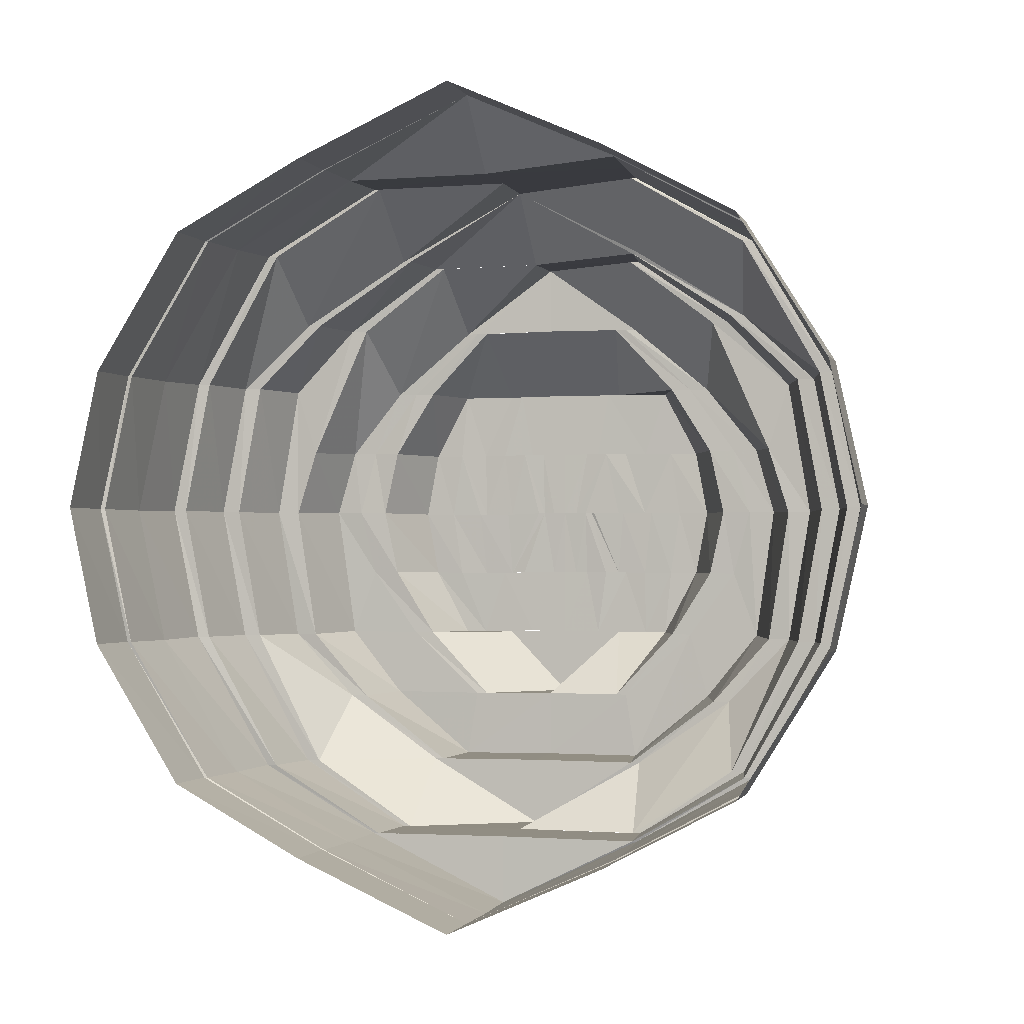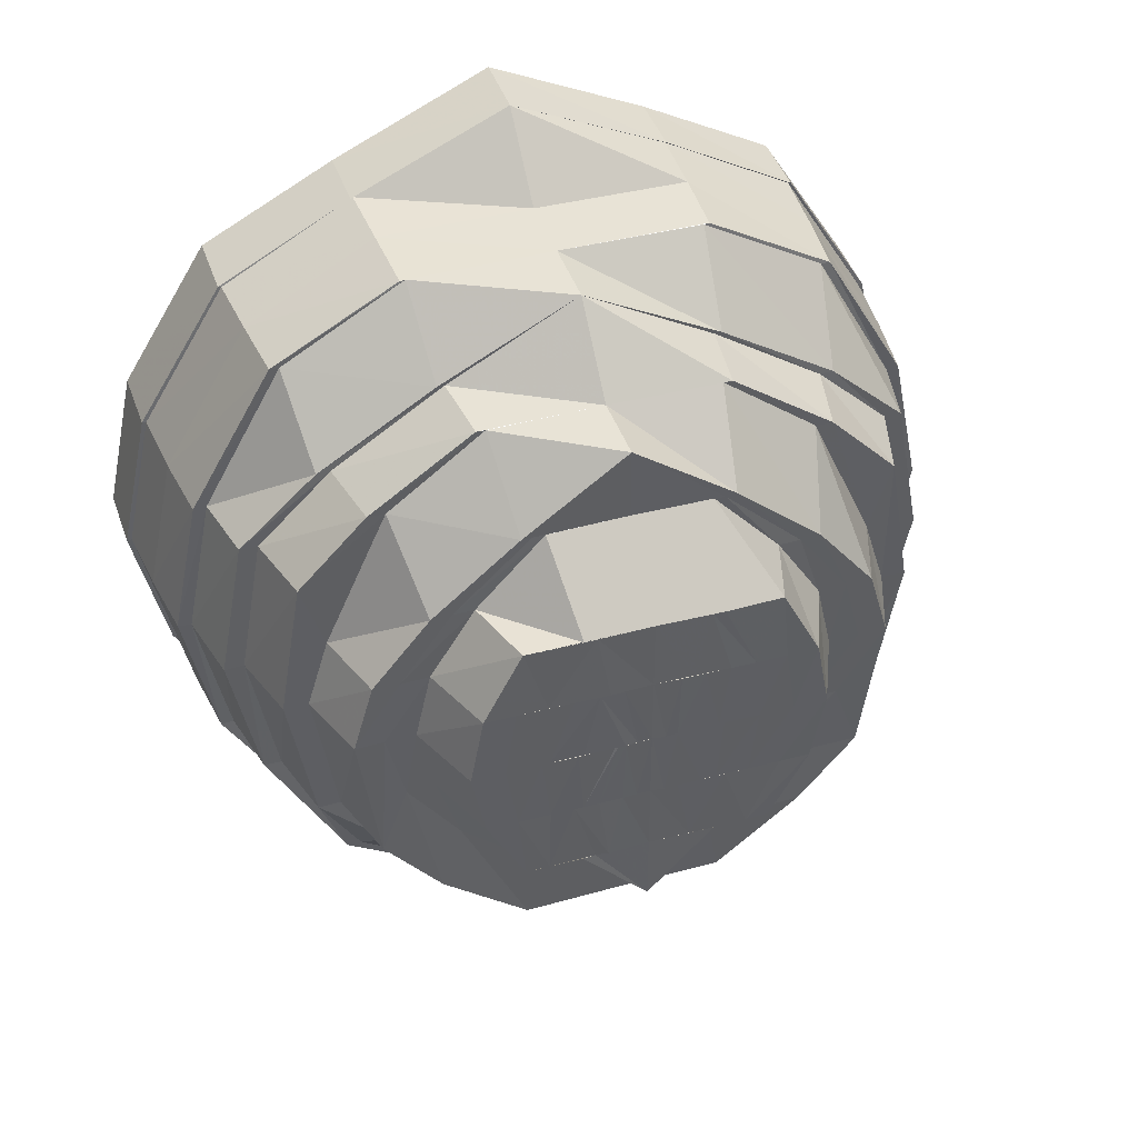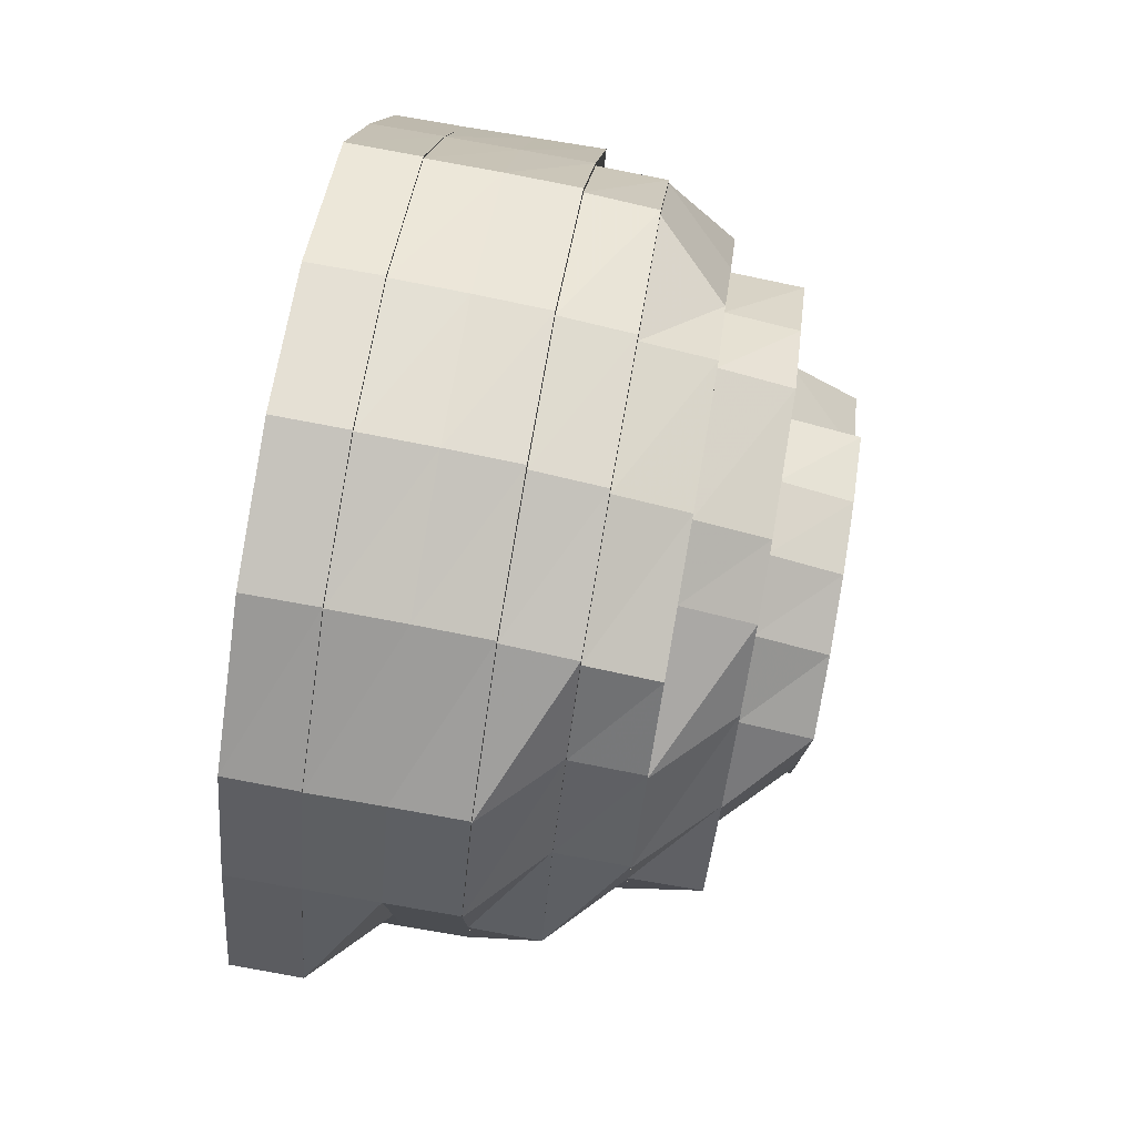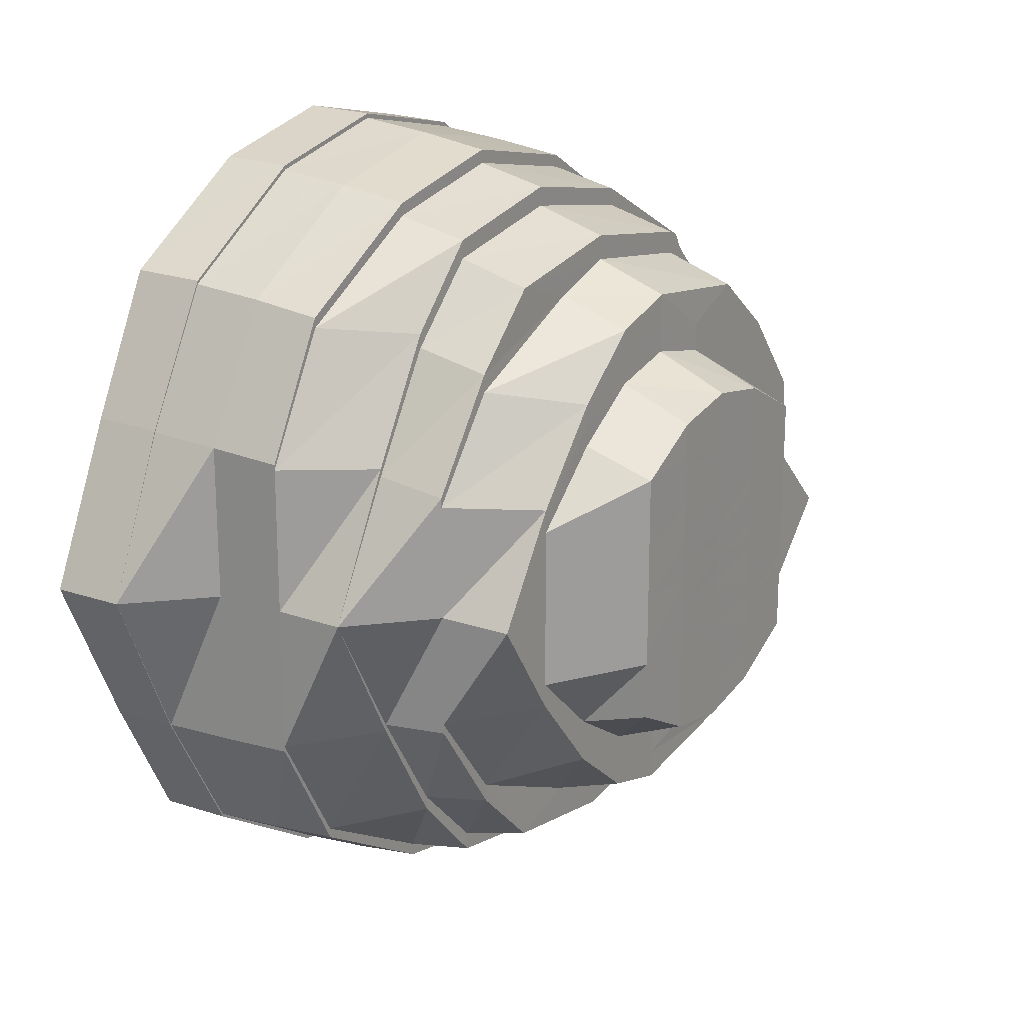
<metadata>
{"format":"obj","ext":"obj","renderer":"f3d","projection":"perspective","resolution":1024,"background":"white","views":[{"elev":-0.9,"azim":105.1,"up":"+Y"},{"elev":41.8,"azim":-107.9,"up":"+Y"},{"elev":78.3,"azim":-170.3,"up":"+Z"},{"elev":19.9,"azim":-147.2,"up":"+Z"}]}
</metadata>
<code>
o 18024
v 2251 1880 8.713
v 2251 1880 8.691
v 2251 1880 8.713
v 2251 1880 8.672
v 2251 1880 8.691
v 2251 1880 8.713
v 2251 1880 8.691
v 2251 1880 8.672
v 2251 1880 8.735
v 2251 1880 8.66
v 2251 1880 8.672
v 2251 1880 8.66
v 2251 1880 8.691
v 2251 1880 8.673
v 2251 1880 8.66
v 2251 1880 8.66
v 2251 1880 8.655
v 2251 1880 8.655
v 2251 1880 8.655
v 2251 1880 8.656
v 2251 1880 8.66
v 2251 1880 8.66
v 2251 1880 8.66
v 2251 1880 8.66
v 2251 1880 8.672
v 2251 1880 8.672
v 2251 1880 8.672
v 2251 1880 8.673
v 2251 1880 8.691
v 2251 1880 8.691
v 2251 1880 8.691
v 2251 1880 8.691
v 2251 1880 8.713
v 2251 1880 8.713
v 2251 1880 8.735
v 2251 1880 8.713
v 2251 1880 8.735
v 2251 1880 8.754
v 2251 1880 8.735
v 2251 1880 8.754
v 2251 1880 8.766
v 2251 1880 8.754
v 2251 1880 8.766
v 2251 1880 8.735
v 2251 1880 8.753
v 2251 1880 8.713
v 2251 1880 8.735
v 2251 1880 8.766
v 2251 1880 8.766
v 2251 1880 8.771
v 2251 1880 8.771
v 2251 1880 8.754
v 2251 1880 8.735
v 2251 1880 8.771
v 2251 1880 8.77
v 2251 1880 8.766
v 2251 1880 8.766
v 2251 1880 8.766
v 2251 1880 8.753
v 2251 1880 8.766
v 2251 1880 8.766
v 2251 1880 8.754
v 2251 1880 8.754
v 2251 1880 8.771
v 2251 1880 8.766
v 2251 1880 8.754
v 2251 1880 8.753
v 2251 1880 8.735
v 2251 1880 8.735
v 2251 1880 8.735
v 2251 1880 8.766
v 2251 1880 8.77
v 2251 1880 8.754
v 2251 1880 8.766
v 2251 1880 8.735
v 2251 1880 8.753
v 2251 1880 8.713
v 2251 1880 8.735
v 2251 1880 8.765
v 2251 1880 8.769
v 2251 1880 8.765
v 2251 1880 8.763
v 2251 1880 8.75
v 2251 1880 8.761
v 2251 1880 8.733
v 2251 1880 8.751
v 2251 1880 8.753
v 2251 1880 8.751
v 2251 1880 8.763
v 2251 1880 8.734
v 2251 1880 8.767
v 2251 1880 8.766
v 2251 1880 8.77
v 2251 1880 8.766
v 2251 1880 8.753
v 2251 1880 8.763
v 2251 1880 8.753
v 2251 1880 8.767
v 2251 1880 8.735
v 2251 1880 8.734
v 2251 1880 8.734
v 2251 1880 8.713
v 2251 1880 8.713
v 2251 1880 8.713
v 2251 1880 8.692
v 2251 1880 8.713
v 2251 1880 8.693
v 2251 1880 8.713
v 2251 1880 8.676
v 2251 1880 8.692
v 2251 1880 8.692
v 2251 1880 8.675
v 2251 1880 8.691
v 2251 1880 8.663
v 2251 1880 8.673
v 2251 1880 8.673
v 2251 1880 8.691
v 2251 1880 8.675
v 2251 1880 8.659
v 2251 1880 8.661
v 2251 1880 8.66
v 2251 1880 8.663
v 2251 1880 8.673
v 2251 1880 8.672
v 2251 1880 8.691
v 2251 1880 8.713
v 2251 1880 8.691
v 2251 1880 8.66
v 2251 1880 8.66
v 2251 1880 8.657
v 2251 1880 8.655
v 2251 1880 8.656
v 2251 1880 8.659
v 2251 1880 8.656
v 2251 1880 8.66
v 2251 1880 8.66
v 2251 1880 8.672
v 2251 1880 8.673
v 2251 1880 8.661
v 2251 1880 8.66
v 2251 1880 8.663
v 2251 1880 8.663
v 2251 1880 8.675
v 2251 1880 8.673
v 2251 1880 8.692
v 2251 1880 8.673
v 2251 1880 8.675
v 2251 1880 8.691
v 2251 1880 8.692
v 2251 1880 8.692
v 2251 1880 8.713
v 2251 1880 8.732
v 2251 1880 8.713
v 2251 1880 8.713
v 2251 1880 8.691
v 2251 1880 8.691
v 2251 1880 8.713
v 2251 1880 8.734
v 2251 1880 8.735
v 2251 1880 8.734
v 2251 1880 8.751
v 2251 1880 8.734
v 2251 1880 8.753
v 2251 1880 8.735
v 2251 1880 8.751
v 2251 1880 8.763
v 2251 1880 8.75
v 2251 1880 8.733
v 2251 1880 8.732
v 2251 1880 8.747
v 2251 1880 8.731
v 2251 1880 8.748
v 2251 1880 8.747
v 2251 1880 8.751
v 2251 1880 8.734
v 2251 1880 8.754
v 2251 1880 8.744
v 2251 1880 8.731
v 2251 1880 8.73
v 2251 1880 8.757
v 2251 1880 8.754
v 2251 1880 8.759
v 2251 1880 8.761
v 2251 1880 8.763
v 2251 1880 8.763
v 2251 1880 8.76
v 2251 1880 8.757
v 2251 1880 8.757
v 2251 1880 8.754
v 2251 1880 8.754
v 2251 1880 8.765
v 2251 1880 8.767
v 2251 1880 8.759
v 2251 1880 8.761
v 2251 1880 8.763
v 2251 1880 8.748
v 2251 1880 8.751
v 2251 1880 8.75
v 2251 1880 8.732
v 2251 1880 8.748
v 2251 1880 8.734
v 2251 1880 8.733
v 2251 1880 8.75
v 2251 1880 8.761
v 2251 1880 8.733
v 2251 1880 8.732
v 2251 1880 8.713
v 2251 1880 8.713
v 2251 1880 8.713
v 2251 1880 8.694
v 2251 1880 8.692
v 2251 1880 8.693
v 2251 1880 8.678
v 2251 1880 8.694
v 2251 1880 8.696
v 2251 1880 8.713
v 2251 1880 8.667
v 2251 1880 8.676
v 2251 1880 8.675
v 2251 1880 8.693
v 2251 1880 8.713
v 2251 1880 8.676
v 2251 1880 8.678
v 2251 1880 8.665
v 2251 1880 8.663
v 2251 1880 8.667
v 2251 1880 8.659
v 2251 1880 8.661
v 2251 1880 8.663
v 2251 1880 8.666
v 2251 1880 8.667
v 2251 1880 8.669
v 2251 1880 8.679
v 2251 1880 8.669
v 2251 1880 8.665
v 2251 1880 8.663
v 2251 1880 8.695
v 2251 1880 8.678
v 2251 1880 8.678
v 2251 1880 8.667
v 2251 1880 8.676
v 2251 1880 8.675
v 2251 1880 8.694
v 2251 1880 8.695
v 2251 1880 8.693
v 2251 1880 8.692
v 2251 1880 8.713
v 2251 1880 8.713
v 2251 1880 8.696
v 2251 1880 8.73
v 2251 1880 8.695
v 2251 1880 8.679
v 2251 1880 8.731
v 2251 1880 8.713
v 2251 1880 8.747
v 2251 1880 8.744
v 2251 1880 8.669
v 2251 1880 8.682
v 2251 1880 8.727
v 2251 1880 8.713
v 2251 1880 8.729
v 2251 1880 8.727
v 2251 1880 8.742
v 2251 1880 8.739
v 2251 1880 8.736
v 2251 1880 8.744
v 2251 1880 8.73
v 2251 1880 8.754
v 2251 1880 8.751
v 2251 1880 8.726
v 2251 1880 8.727
v 2251 1880 8.713
v 2251 1880 8.747
v 2251 1880 8.744
v 2251 1880 8.733
v 2251 1880 8.724
v 2251 1880 8.74
v 2251 1880 8.746
v 2251 1880 8.742
v 2251 1880 8.75
v 2251 1880 8.744
v 2251 1880 8.747
v 2251 1880 8.751
v 2251 1880 8.739
v 2251 1880 8.742
v 2251 1880 8.727
v 2251 1880 8.739
v 2251 1880 8.744
v 2251 1880 8.736
v 2251 1880 8.726
v 2251 1880 8.729
v 2251 1880 8.742
v 2251 1880 8.747
v 2251 1880 8.731
v 2251 1880 8.732
v 2251 1880 8.748
v 2251 1880 8.73
v 2251 1880 8.729
v 2251 1880 8.713
v 2251 1880 8.713
v 2251 1880 8.713
v 2251 1880 8.697
v 2251 1880 8.713
v 2251 1880 8.713
v 2251 1880 8.699
v 2251 1880 8.687
v 2251 1880 8.697
v 2251 1880 8.696
v 2251 1880 8.713
v 2251 1880 8.684
v 2251 1880 8.696
v 2251 1880 8.695
v 2251 1880 8.682
v 2251 1880 8.684
v 2251 1880 8.679
v 2251 1880 8.678
v 2251 1880 8.694
v 2251 1880 8.667
v 2251 1880 8.669
v 2251 1880 8.672
v 2251 1880 8.675
v 2251 1880 8.669
v 2251 1880 8.672
v 2251 1880 8.672
v 2251 1880 8.675
v 2251 1880 8.684
v 2251 1880 8.697
v 2251 1880 8.696
v 2251 1880 8.682
v 2251 1880 8.713
v 2251 1880 8.699
v 2251 1880 8.687
v 2251 1880 8.713
v 2251 1880 8.7
v 2251 1880 8.679
v 2251 1880 8.69
v 2251 1880 8.702
v 2251 1880 8.676
v 2251 1880 8.682
v 2251 1880 8.693
v 2251 1880 8.704
v 2251 1880 8.713
v 2251 1880 8.696
v 2251 1880 8.722
v 2251 1880 8.686
v 2251 1880 8.68
v 2251 1880 8.73
v 2251 1880 8.727
v 2251 1880 8.721
v 2251 1880 8.736
v 2251 1880 8.731
v 2251 1880 8.727
v 2251 1880 8.737
v 2251 1880 8.733
v 2251 1880 8.728
v 2251 1880 8.724
v 2251 1880 8.722
v 2251 1880 8.719
v 2251 1880 8.72
v 2251 1880 8.718
v 2251 1880 8.713
v 2251 1880 8.705
v 2251 1880 8.707
v 2251 1880 8.699
v 2251 1880 8.69
v 2251 1880 8.684
v 2251 1880 8.689
v 2251 1880 8.695
v 2251 1880 8.682
v 2251 1880 8.686
v 2251 1880 8.679
v 2251 1880 8.687
v 2251 1880 8.684
v 2251 1880 8.697
v 2251 1880 8.713
v 2251 1880 8.699
v 2251 1880 8.69
v 2251 1880 8.7
v 2251 1880 8.687
v 2251 1880 8.699
v 2251 1880 8.713
v 2251 1880 8.693
v 2251 1880 8.702
v 2251 1880 8.69
v 2251 1880 8.696
v 2251 1880 8.704
v 2251 1880 8.713
v 2251 1880 8.727
v 2251 1880 8.739
v 2251 1880 8.727
v 2251 1880 8.729
v 2251 1880 8.742
v 2251 1880 8.704
v 2251 1880 8.713
v 2251 1880 8.724
v 2251 1880 8.713
v 2251 1880 8.722
v 2251 1880 8.733
v 2251 1880 8.73
v 2251 1880 8.713
v 2251 1880 8.705
v 2251 1880 8.704
v 2251 1880 8.713
v 2251 1880 8.74
v 2251 1880 8.736
v 2251 1880 8.727
v 2251 1880 8.731
v 2251 1880 8.724
v 2251 1880 8.727
v 2251 1880 8.719
v 2251 1880 8.717
v 2251 1880 8.722
v 2251 1880 8.723
v 2251 1880 8.713
v 2251 1880 8.717
v 2251 1880 8.72
v 2251 1880 8.715
v 2251 1880 8.717
v 2251 1880 8.715
v 2251 1880 8.713
v 2251 1880 8.709
v 2251 1880 8.711
v 2251 1880 8.711
v 2251 1880 8.709
v 2251 1880 8.706
v 2251 1880 8.704
v 2251 1880 8.699
v 2251 1880 8.702
v 2251 1880 8.693
v 2251 1880 8.709
v 2251 1880 8.707
v 2251 1880 8.706
v 2251 1880 8.708
v 2251 1880 8.702
v 2251 1880 8.704
v 2251 1880 8.708
v 2251 1880 8.699
v 2251 1880 8.703
v 2251 1880 8.699
v 2251 1880 8.698
v 2251 1880 8.695
v 2251 1880 8.678
v 2251 1880 8.667
v 2251 1880 8.679
v 2251 1880 8.696
v 2251 1880 8.682
v 2251 1880 8.732
v 2251 1880 8.713
v 2251 1880 8.731
f 1 2 3
f 2 4 5
f 6 2 7
f 7 4 8
f 9 1 6
f 4 10 11
f 8 10 12
f 13 11 14
f 14 15 16
f 10 17 15
f 12 17 18
f 16 19 20
f 17 21 19
f 18 21 22
f 20 23 24
f 21 25 23
f 22 25 26
f 24 27 28
f 25 29 27
f 26 29 30
f 28 31 32
f 29 33 31
f 30 33 34
f 33 35 36
f 34 35 37
f 35 38 39
f 37 38 40
f 38 41 42
f 40 41 43
f 44 42 45
f 46 47 44
f 45 48 49
f 41 50 48
f 43 50 51
f 47 52 53
f 49 54 55
f 50 56 54
f 51 56 57
f 52 58 59
f 55 60 61
f 56 62 60
f 57 62 63
f 58 64 65
f 61 66 67
f 62 68 66
f 63 68 9
f 67 69 70
f 68 1 69
f 64 71 72
f 71 73 74
f 73 75 76
f 75 77 78
f 79 72 80
f 80 74 81
f 79 80 82
f 83 82 84
f 85 86 83
f 87 79 86
f 87 65 79
f 88 79 89
f 90 87 88
f 89 80 91
f 92 93 79
f 93 94 80
f 95 92 87
f 91 81 96
f 94 97 81
f 80 81 98
f 99 95 100
f 100 87 101
f 100 59 87
f 102 100 90
f 103 99 104
f 105 104 102
f 104 53 100
f 104 100 106
f 107 106 108
f 109 110 107
f 111 104 110
f 111 36 104
f 112 111 105
f 113 103 111
f 114 115 112
f 116 113 115
f 115 117 111
f 115 111 118
f 119 120 114
f 121 116 120
f 120 115 122
f 120 123 115
f 124 125 123
f 125 126 127
f 128 124 129
f 130 129 120
f 131 128 132
f 130 120 133
f 134 121 130
f 135 131 136
f 137 135 138
f 139 132 130
f 140 134 139
f 139 130 141
f 142 130 119
f 143 139 142
f 144 136 139
f 145 144 143
f 146 140 144
f 144 139 147
f 148 146 149
f 149 138 144
f 149 144 150
f 151 149 150
f 152 151 153
f 154 149 151
f 154 155 149
f 3 155 154
f 156 137 155
f 157 156 155
f 158 3 154
f 159 157 158
f 160 154 151
f 158 154 160
f 161 158 162
f 97 159 163
f 96 163 161
f 163 164 158
f 163 158 165
f 81 76 163
f 81 163 166
f 167 160 168
f 168 151 169
f 170 169 171
f 172 168 169
f 167 168 172
f 172 169 173
f 174 175 167
f 176 173 177
f 177 178 179
f 180 172 173
f 180 173 181
f 182 167 172
f 182 172 180
f 183 167 182
f 183 165 167
f 184 174 183
f 185 183 182
f 186 182 180
f 185 182 186
f 186 180 187
f 187 180 181
f 188 185 186
f 189 186 187
f 188 186 189
f 187 181 190
f 191 183 185
f 191 166 183
f 192 184 191
f 193 191 185
f 193 185 188
f 194 191 193
f 194 98 191
f 195 192 194
f 196 194 193
f 197 195 198
f 199 198 200
f 201 197 202
f 203 204 196
f 205 203 206
f 207 202 206
f 208 202 207
f 209 201 208
f 210 208 207
f 211 209 212
f 213 212 214
f 215 207 216
f 217 218 213
f 219 211 218
f 220 221 210
f 222 220 223
f 224 118 218
f 225 219 224
f 224 218 226
f 227 225 228
f 228 122 224
f 229 224 226
f 228 224 229
f 229 226 230
f 231 228 229
f 231 229 232
f 232 229 230
f 233 231 234
f 235 228 231
f 235 133 228
f 236 227 235
f 237 238 233
f 239 235 240
f 241 235 238
f 241 141 235
f 242 236 241
f 243 241 238
f 243 238 244
f 245 241 243
f 246 242 245
f 245 147 241
f 247 245 243
f 247 243 244
f 151 245 247
f 247 244 248
f 248 244 249
f 250 247 248
f 251 252 249
f 253 254 250
f 255 253 256
f 252 257 258
f 259 248 260
f 261 248 262
f 263 250 261
f 264 261 262
f 263 261 264
f 264 262 265
f 266 267 263
f 268 266 269
f 269 256 263
f 265 262 270
f 271 272 270
f 273 263 264
f 269 263 273
f 274 264 265
f 273 264 274
f 265 270 275
f 275 270 276
f 274 265 277
f 277 265 275
f 278 273 274
f 279 274 277
f 278 274 279
f 280 273 278
f 280 269 273
f 190 269 280
f 190 181 269
f 281 280 278
f 282 190 280
f 282 280 281
f 283 190 282
f 283 187 190
f 189 187 283
f 284 283 282
f 285 189 283
f 285 283 284
f 286 285 287
f 288 189 285
f 284 282 289
f 289 282 281
f 290 284 289
f 288 188 189
f 291 288 292
f 293 188 288
f 293 193 188
f 196 193 293
f 294 196 293
f 295 296 294
f 297 293 288
f 294 293 297
f 297 288 298
f 299 294 297
f 207 294 299
f 299 297 300
f 300 298 301
f 302 299 303
f 304 298 286
f 305 300 304
f 306 307 305
f 308 309 307
f 310 311 302
f 312 207 311
f 313 312 311
f 313 311 314
f 315 312 313
f 315 210 312
f 316 317 315
f 318 316 319
f 319 223 315
f 320 315 313
f 319 315 320
f 320 313 321
f 321 313 314
f 322 319 320
f 230 226 319
f 230 319 322
f 322 320 323
f 323 320 321
f 324 230 322
f 232 230 324
f 258 232 324
f 324 322 325
f 325 322 323
f 258 324 326
f 326 324 325
f 327 258 326
f 328 329 327
f 248 327 330
f 327 326 331
f 330 327 331
f 326 325 332
f 331 326 332
f 330 331 333
f 270 330 333
f 331 332 334
f 332 325 335
f 325 323 335
f 334 332 336
f 332 335 336
f 334 336 337
f 335 323 338
f 323 321 338
f 336 335 339
f 335 338 339
f 337 336 340
f 336 339 340
f 337 340 341
f 342 337 341
f 333 337 342
f 341 340 343
f 344 333 342
f 276 333 344
f 340 339 345
f 340 345 343
f 339 346 345
f 339 338 346
f 347 276 344
f 275 276 347
f 347 344 348
f 348 344 349
f 350 275 347
f 277 275 350
f 351 347 348
f 350 347 351
f 351 348 352
f 353 277 350
f 279 277 353
f 354 350 351
f 353 350 354
f 355 351 352
f 354 351 355
f 352 348 356
f 348 349 356
f 352 356 357
f 356 349 358
f 349 342 358
f 357 356 359
f 357 359 360
f 358 342 361
f 342 362 361
f 361 362 363
f 362 364 363
f 362 343 364
f 343 365 364
f 343 345 365
f 345 366 365
f 345 346 366
f 365 366 367
f 365 367 368
f 346 369 366
f 366 370 367
f 366 369 370
f 346 371 369
f 338 371 346
f 338 321 371
f 321 314 371
f 371 314 372
f 371 372 369
f 373 374 372
f 374 375 376
f 369 372 377
f 369 377 370
f 377 376 378
f 379 380 377
f 380 381 378
f 370 377 382
f 377 378 382
f 382 378 383
f 370 382 384
f 367 370 384
f 382 383 385
f 384 382 385
f 385 383 386
f 383 387 386
f 378 301 387
f 381 388 387
f 388 389 290
f 387 390 290
f 391 392 390
f 393 387 394
f 290 289 395
f 387 395 396
f 396 395 397
f 395 289 398
f 395 398 397
f 289 281 398
f 397 398 399
f 396 397 400
f 401 396 400
f 402 403 401
f 398 281 404
f 398 404 399
f 281 278 404
f 404 278 279
f 399 404 405
f 404 279 405
f 399 405 406
f 405 279 353
f 405 353 407
f 406 405 407
f 407 353 354
f 406 407 408
f 407 354 409
f 410 406 408
f 409 354 355
f 410 408 411
f 409 355 412
f 412 355 413
f 412 413 360
f 414 410 411
f 400 410 414
f 415 412 360
f 416 412 415
f 360 359 415
f 417 416 415
f 359 418 415
f 415 418 419
f 418 361 419
f 417 415 420
f 419 361 420
f 414 417 420
f 361 421 420
f 422 414 420
f 420 421 423
f 424 422 420
f 421 425 423
f 423 425 424
f 425 426 424
f 425 427 426
f 428 427 425
f 428 368 427
f 368 429 427
f 368 367 429
f 367 384 429
f 424 430 422
f 430 400 414
f 431 400 430
f 432 430 424
f 432 431 430
f 433 432 424
f 434 431 432
f 435 432 433
f 434 401 431
f 436 435 433
f 437 401 434
f 438 435 436
f 438 439 435
f 439 437 434
f 440 439 438
f 441 437 439
f 440 441 439
f 441 385 437
f 429 441 440
f 384 385 441
f 429 384 441
f 442 443 444
f 445 444 446
f 447 448 449

</code>
